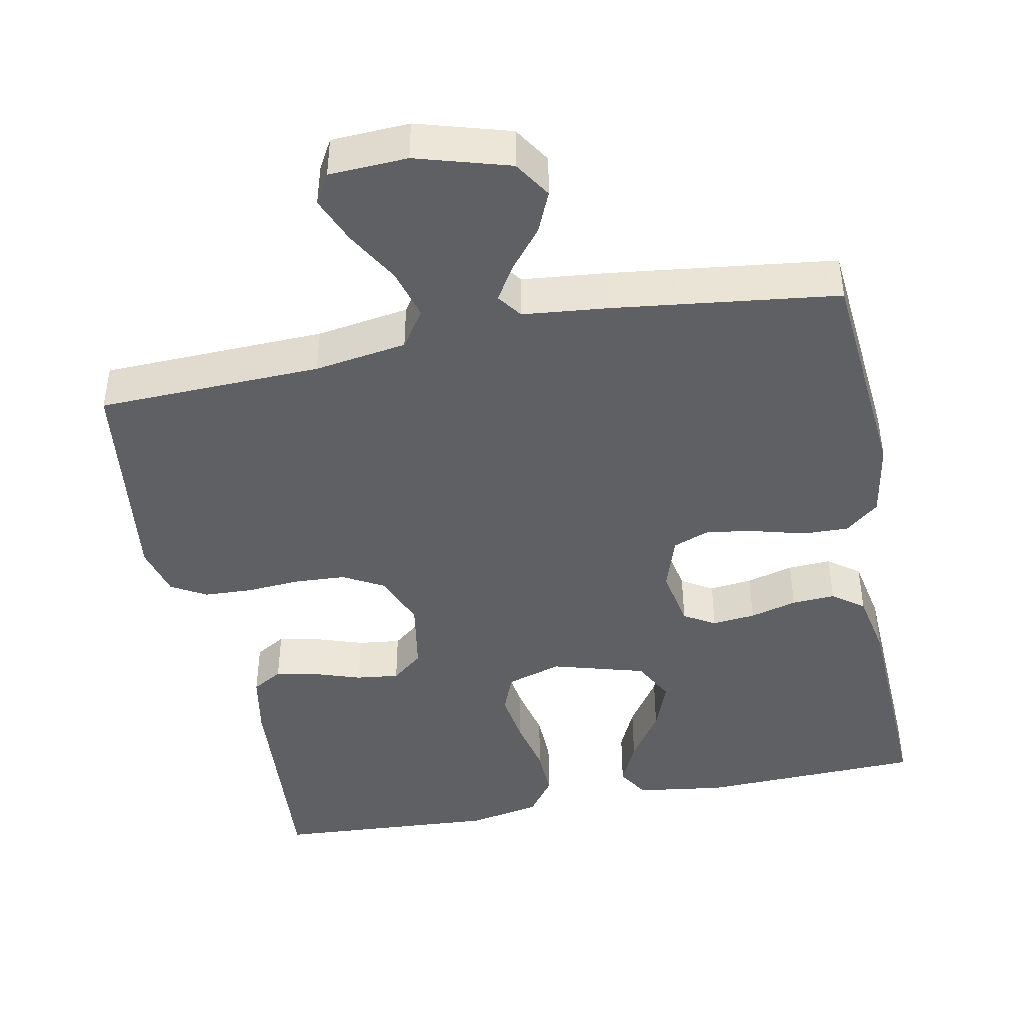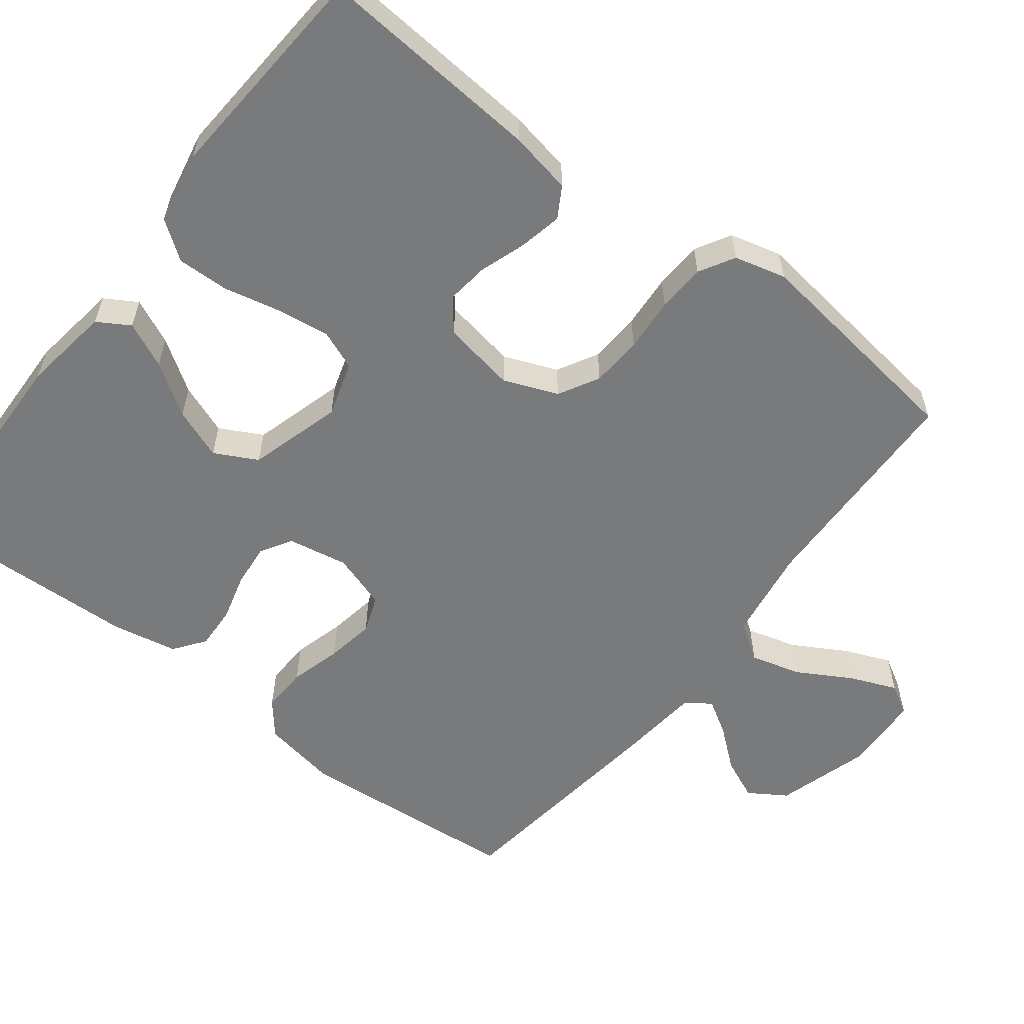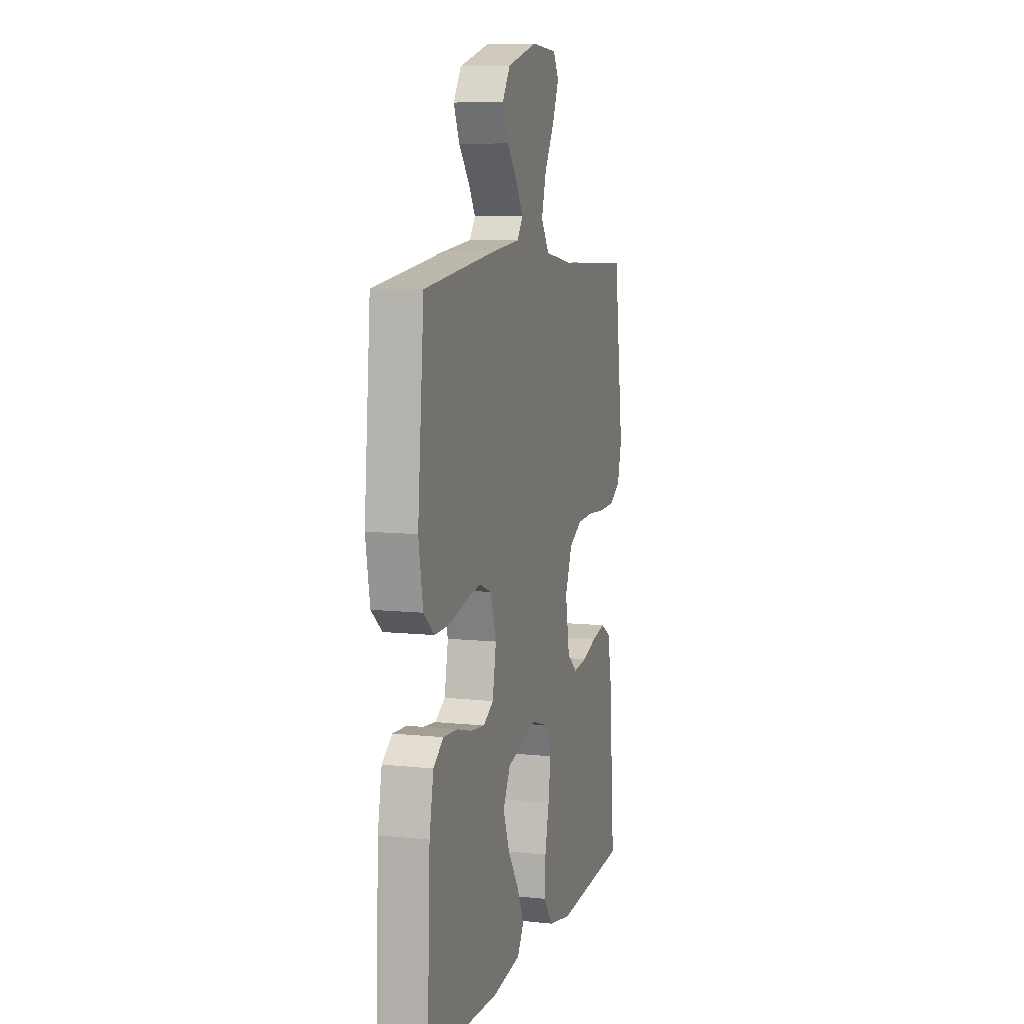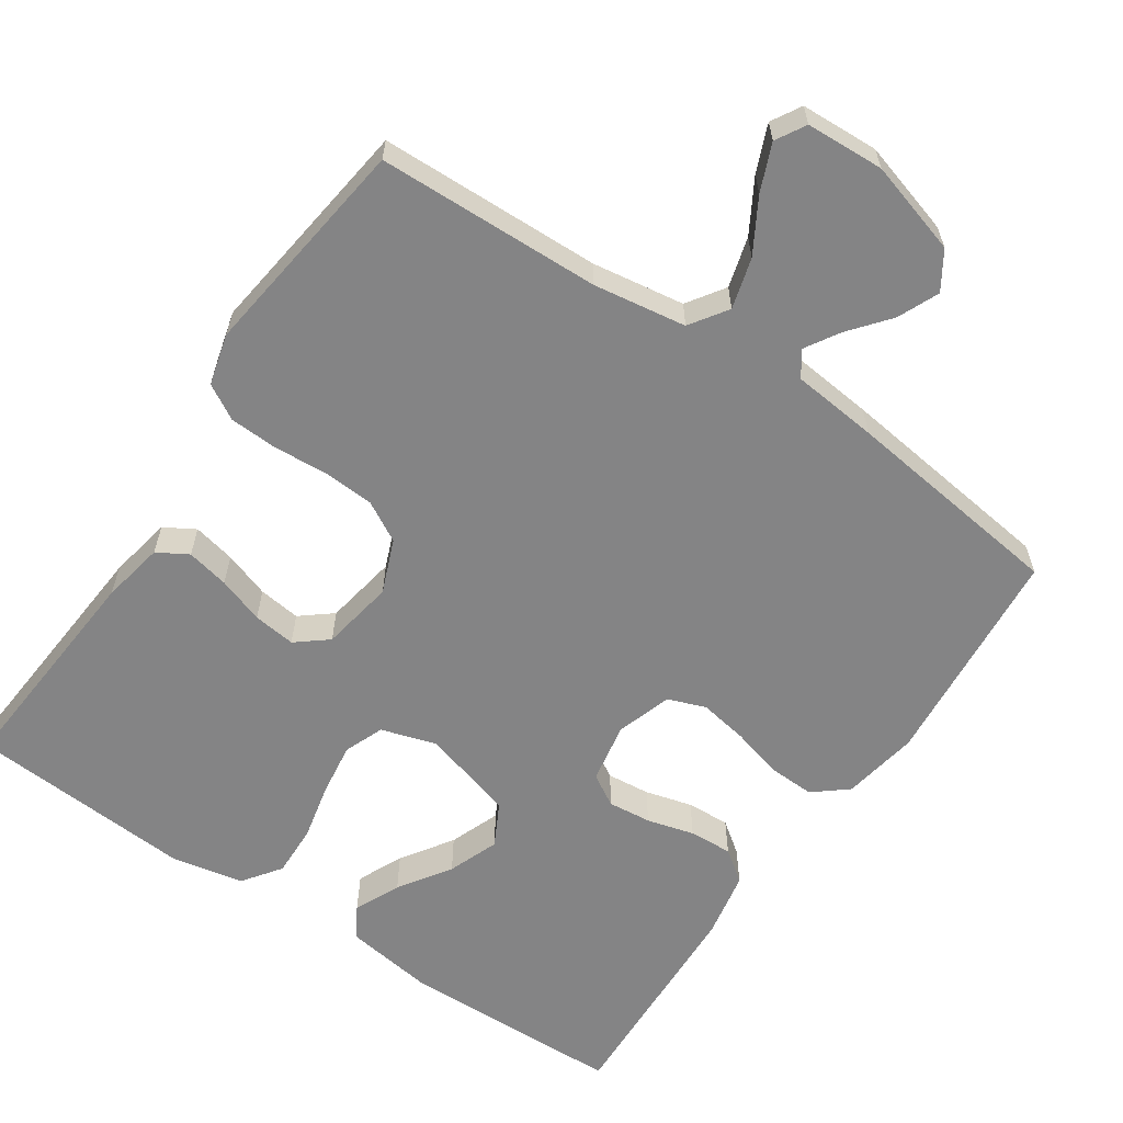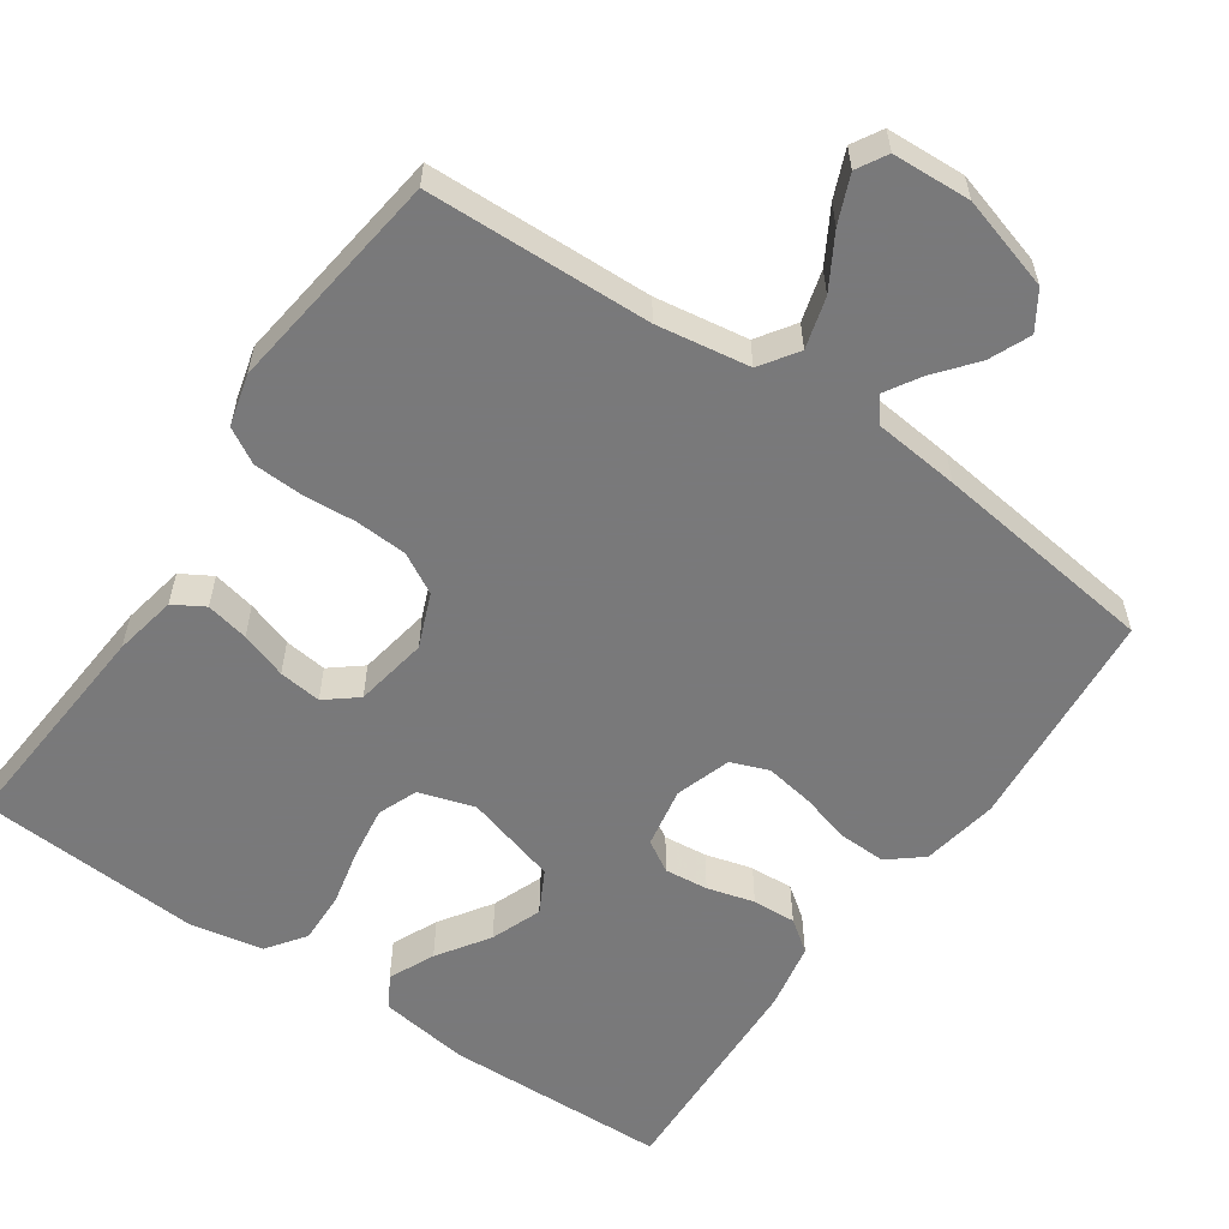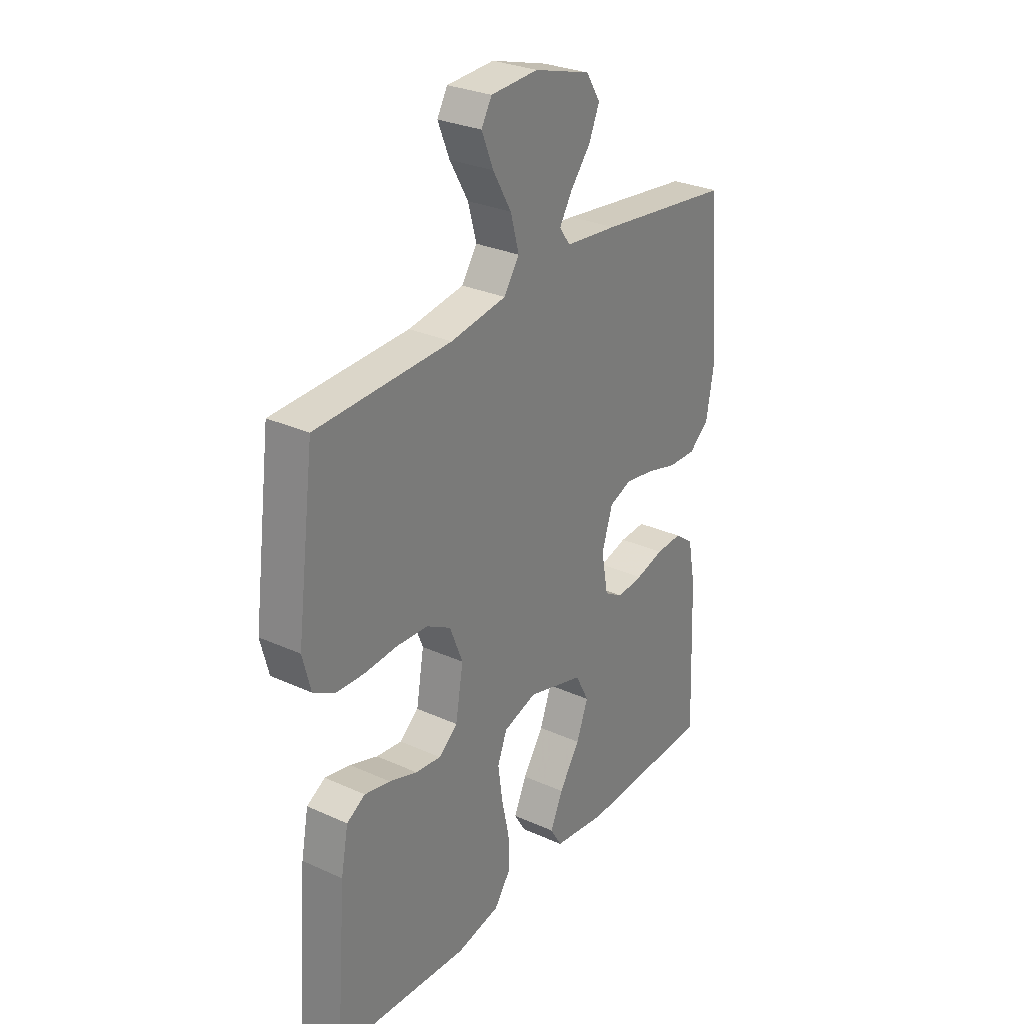
<metadata>
{"format":"obj","ext":"obj","renderer":"f3d","projection":"perspective","resolution":1024,"background":"white","views":[{"elev":-43.8,"azim":11.3,"up":"+Y"},{"elev":-58.0,"azim":-127.7,"up":"+Y"},{"elev":8.2,"azim":106.3,"up":"+Z"},{"elev":-61.5,"azim":-34.1,"up":"+Y"},{"elev":-57.8,"azim":-34.5,"up":"+Y"},{"elev":28.9,"azim":-55.9,"up":"+Z"}]}
</metadata>
<code>
v -0.5 0.07 0.5
v -0.2 0.07 0.509
v -0.076 0.07 0.528
v -0.042 0.07 0.578
v -0.061 0.07 0.646
v -0.102 0.07 0.717
v -0.128 0.07 0.78
v -0.105 0.07 0.82
v 0 0.07 0.825
v 0.125 0.07 0.788
v 0.157 0.07 0.738
v 0.133 0.07 0.683
v 0.089 0.07 0.629
v 0.061 0.07 0.583
v 0.085 0.07 0.55
v 0.2 0.07 0.538
v 0.5 0.07 0.5
v 0.526 0.07 0.2
v 0.508 0.07 0.098
v 0.463 0.07 0.061
v 0.401 0.07 0.063
v 0.332 0.07 0.082
v 0.267 0.07 0.093
v 0.217 0.07 0.074
v 0.193 0.07 0
v 0.208 0.07 -0.081
v 0.25 0.07 -0.106
v 0.308 0.07 -0.1
v 0.371 0.07 -0.083
v 0.429 0.07 -0.08
v 0.471 0.07 -0.111
v 0.488 0.07 -0.2
v 0.5 0.07 -0.5
v 0.2 0.07 -0.509
v 0.081 0.07 -0.492
v 0.055 0.07 -0.449
v 0.083 0.07 -0.388
v 0.129 0.07 -0.319
v 0.155 0.07 -0.251
v 0.125 0.07 -0.194
v 0 0.07 -0.158
v -0.074 0.07 -0.181
v -0.095 0.07 -0.234
v -0.085 0.07 -0.305
v -0.068 0.07 -0.381
v -0.066 0.07 -0.45
v -0.103 0.07 -0.501
v -0.2 0.07 -0.52
v -0.5 0.07 -0.5
v -0.477 0.07 -0.2
v -0.461 0.07 -0.116
v -0.42 0.07 -0.092
v -0.363 0.07 -0.104
v -0.301 0.07 -0.125
v -0.244 0.07 -0.132
v -0.202 0.07 -0.098
v -0.185 0.07 0
v -0.214 0.07 0.072
v -0.268 0.07 0.102
v -0.337 0.07 0.106
v -0.409 0.07 0.101
v -0.474 0.07 0.104
v -0.521 0.07 0.131
v -0.539 0.07 0.2
v -0.5 0 0.5
v -0.2 0 0.509
v -0.076 0 0.528
v -0.042 0 0.578
v -0.061 0 0.646
v -0.102 0 0.717
v -0.128 0 0.78
v -0.105 0 0.82
v 0 0 0.825
v 0.125 0 0.788
v 0.157 0 0.738
v 0.133 0 0.683
v 0.089 0 0.629
v 0.061 0 0.583
v 0.085 0 0.55
v 0.2 0 0.538
v 0.5 0 0.5
v 0.526 0 0.2
v 0.508 0 0.098
v 0.463 0 0.061
v 0.401 0 0.063
v 0.332 0 0.082
v 0.267 0 0.093
v 0.217 0 0.074
v 0.193 0 0
v 0.208 0 -0.081
v 0.25 0 -0.106
v 0.308 0 -0.1
v 0.371 0 -0.083
v 0.429 0 -0.08
v 0.471 0 -0.111
v 0.488 0 -0.2
v 0.5 0 -0.5
v 0.2 0 -0.509
v 0.081 0 -0.492
v 0.055 0 -0.449
v 0.083 0 -0.388
v 0.129 0 -0.319
v 0.155 0 -0.251
v 0.125 0 -0.194
v 0 0 -0.158
v -0.074 0 -0.181
v -0.095 0 -0.234
v -0.085 0 -0.305
v -0.068 0 -0.381
v -0.066 0 -0.45
v -0.103 0 -0.501
v -0.2 0 -0.52
v -0.5 0 -0.5
v -0.477 0 -0.2
v -0.461 0 -0.116
v -0.42 0 -0.092
v -0.363 0 -0.104
v -0.301 0 -0.125
v -0.244 0 -0.132
v -0.202 0 -0.098
v -0.185 0 0
v -0.214 0 0.072
v -0.268 0 0.102
v -0.337 0 0.106
v -0.409 0 0.101
v -0.474 0 0.104
v -0.521 0 0.131
v -0.539 0 0.2
f 63 64 1 2
f 60 61 62 63
f 59 60 63 2
f 58 59 2 3
f 57 58 3 4
f 56 57 4
f 51 52 53 54
f 51 54 55
f 50 51 55
f 49 50 55
f 48 49 55 56
f 44 45 46 47
f 43 44 47 48
f 35 36 37 38
f 35 38 39
f 34 35 39
f 33 34 39
f 32 33 39 40
f 28 29 30 31
f 27 28 31 32
f 19 20 21 22
f 19 22 23
f 18 19 23
f 15 16 17 18
f 15 18 23 24
f 10 11 12 13
f 10 13 14
f 9 10 14
f 8 9 14
f 5 6 7 8
f 4 5 8 14
f 43 48 56 4
f 27 32 40 41
f 26 27 41
f 25 26 41 42
f 24 25 42
f 15 24 42
f 15 42 43
f 4 14 15 43
f 66 65 128 127
f 127 126 125 124
f 66 127 124 123
f 67 66 123 122
f 68 67 122 121
f 68 121 120
f 118 117 116 115
f 119 118 115
f 119 115 114
f 119 114 113
f 120 119 113 112
f 111 110 109 108
f 112 111 108 107
f 102 101 100 99
f 103 102 99
f 103 99 98
f 103 98 97
f 104 103 97 96
f 95 94 93 92
f 96 95 92 91
f 86 85 84 83
f 87 86 83
f 87 83 82
f 82 81 80 79
f 88 87 82 79
f 77 76 75 74
f 78 77 74
f 78 74 73
f 78 73 72
f 72 71 70 69
f 78 72 69 68
f 68 120 112 107
f 105 104 96 91
f 105 91 90
f 106 105 90 89
f 106 89 88
f 106 88 79
f 107 106 79
f 107 79 78 68
f 1 65 66 2
f 2 66 67 3
f 3 67 68 4
f 4 68 69 5
f 5 69 70 6
f 6 70 71 7
f 7 71 72 8
f 8 72 73 9
f 9 73 74 10
f 10 74 75 11
f 11 75 76 12
f 12 76 77 13
f 13 77 78 14
f 14 78 79 15
f 15 79 80 16
f 16 80 81 17
f 17 81 82 18
f 18 82 83 19
f 19 83 84 20
f 20 84 85 21
f 21 85 86 22
f 22 86 87 23
f 23 87 88 24
f 24 88 89 25
f 25 89 90 26
f 26 90 91 27
f 27 91 92 28
f 28 92 93 29
f 29 93 94 30
f 30 94 95 31
f 31 95 96 32
f 32 96 97 33
f 33 97 98 34
f 34 98 99 35
f 35 99 100 36
f 36 100 101 37
f 37 101 102 38
f 38 102 103 39
f 39 103 104 40
f 40 104 105 41
f 41 105 106 42
f 42 106 107 43
f 43 107 108 44
f 44 108 109 45
f 45 109 110 46
f 46 110 111 47
f 47 111 112 48
f 48 112 113 49
f 49 113 114 50
f 50 114 115 51
f 51 115 116 52
f 52 116 117 53
f 53 117 118 54
f 54 118 119 55
f 55 119 120 56
f 56 120 121 57
f 57 121 122 58
f 58 122 123 59
f 59 123 124 60
f 60 124 125 61
f 61 125 126 62
f 62 126 127 63
f 63 127 128 64
f 64 128 65 1

</code>
